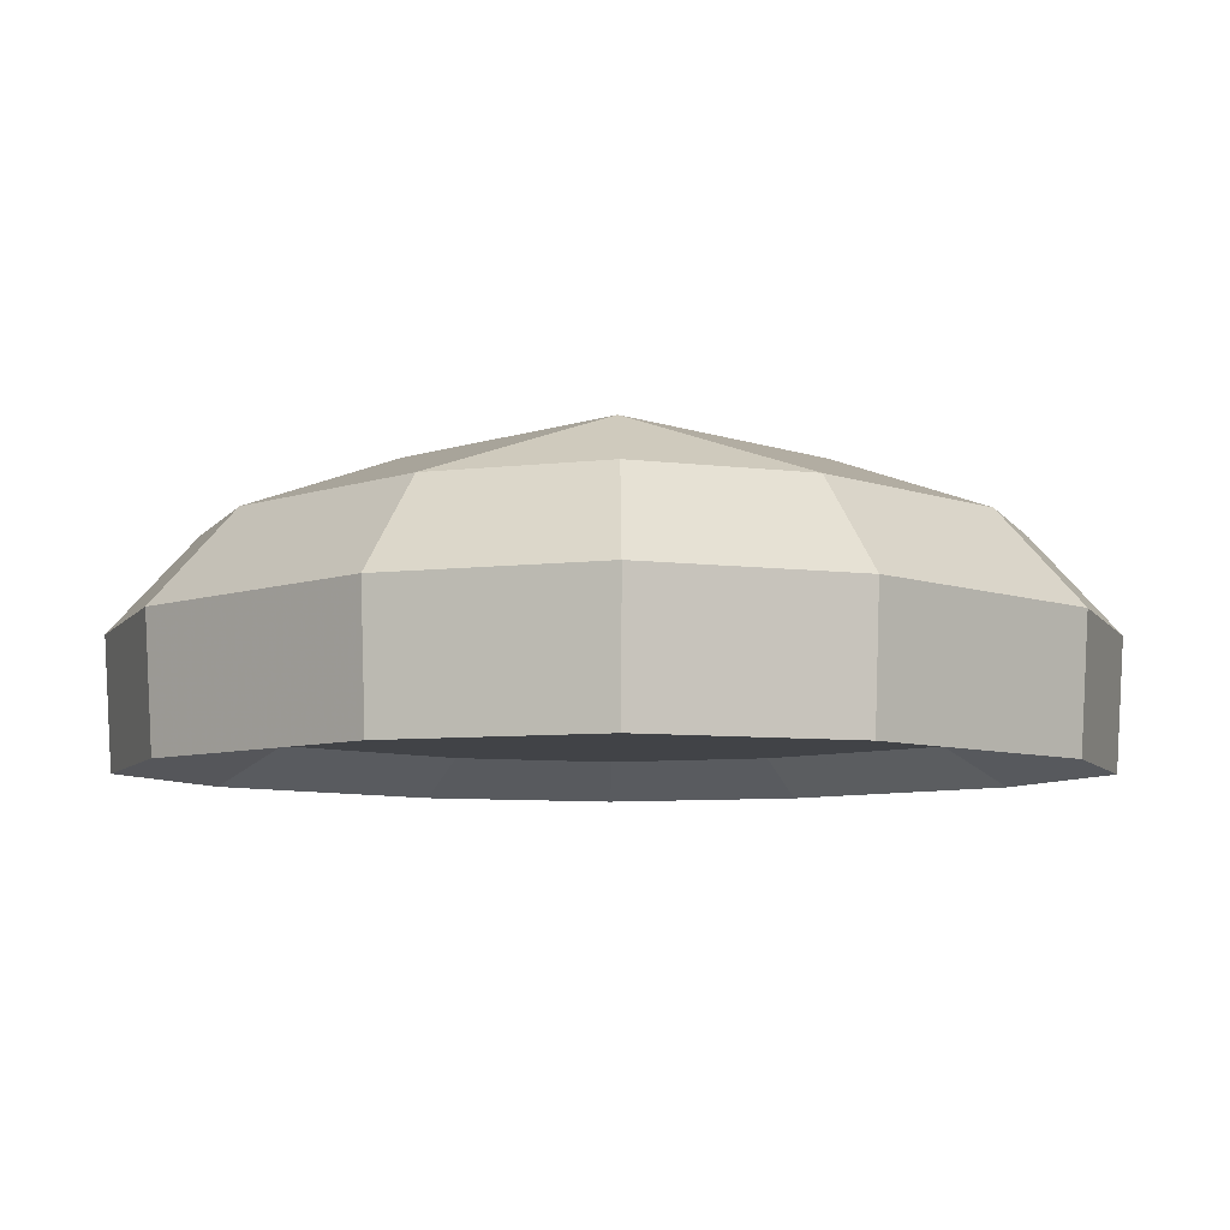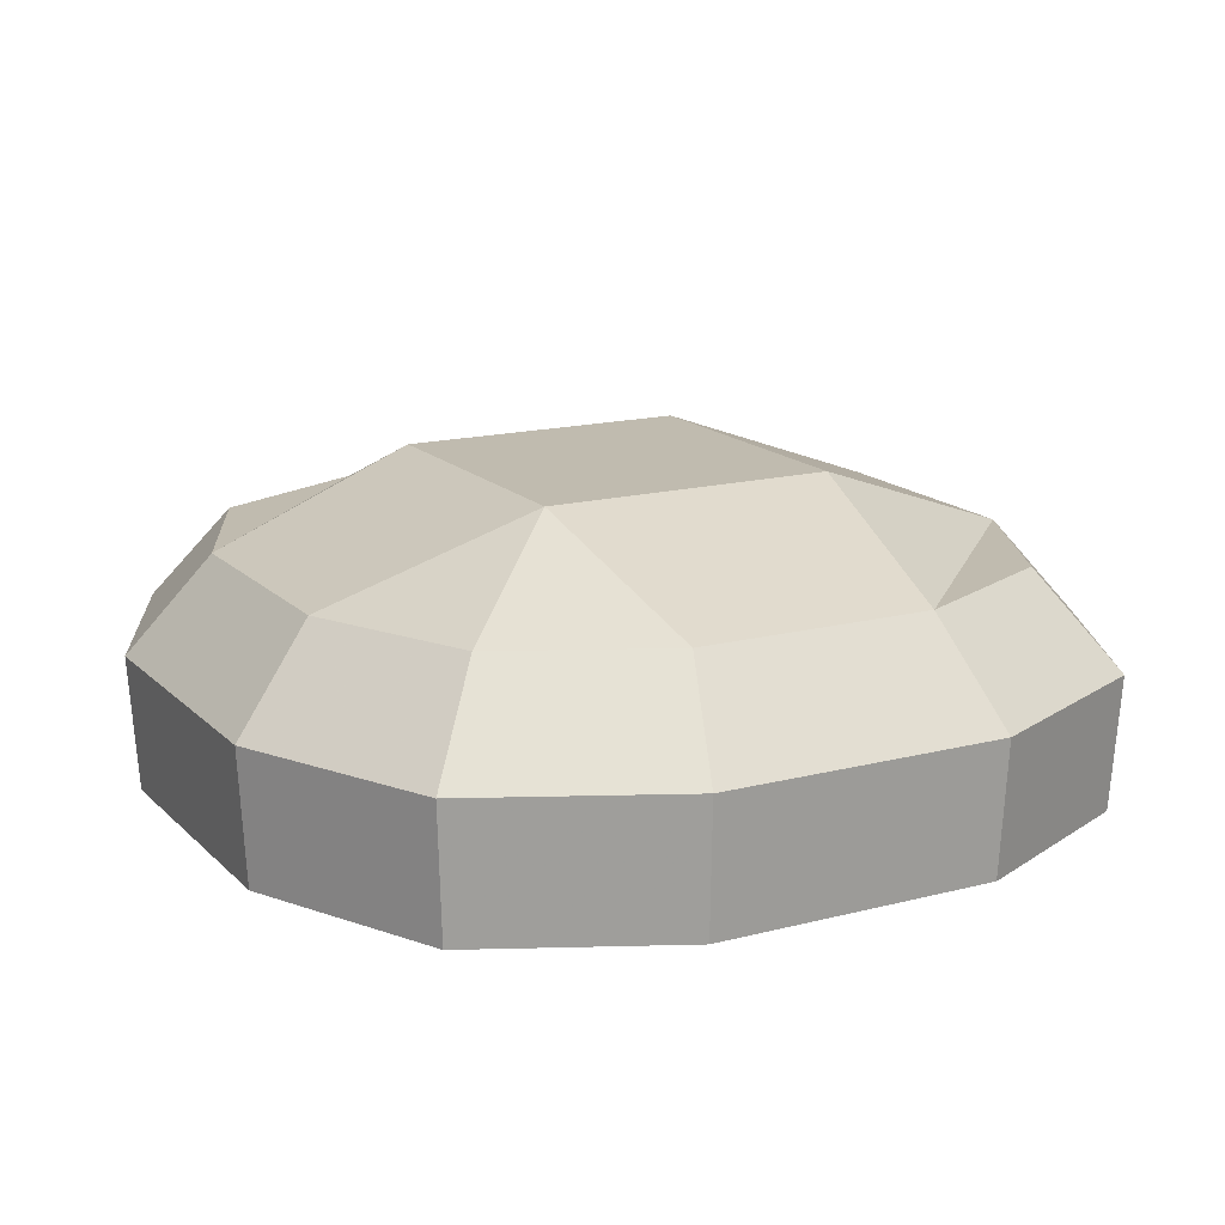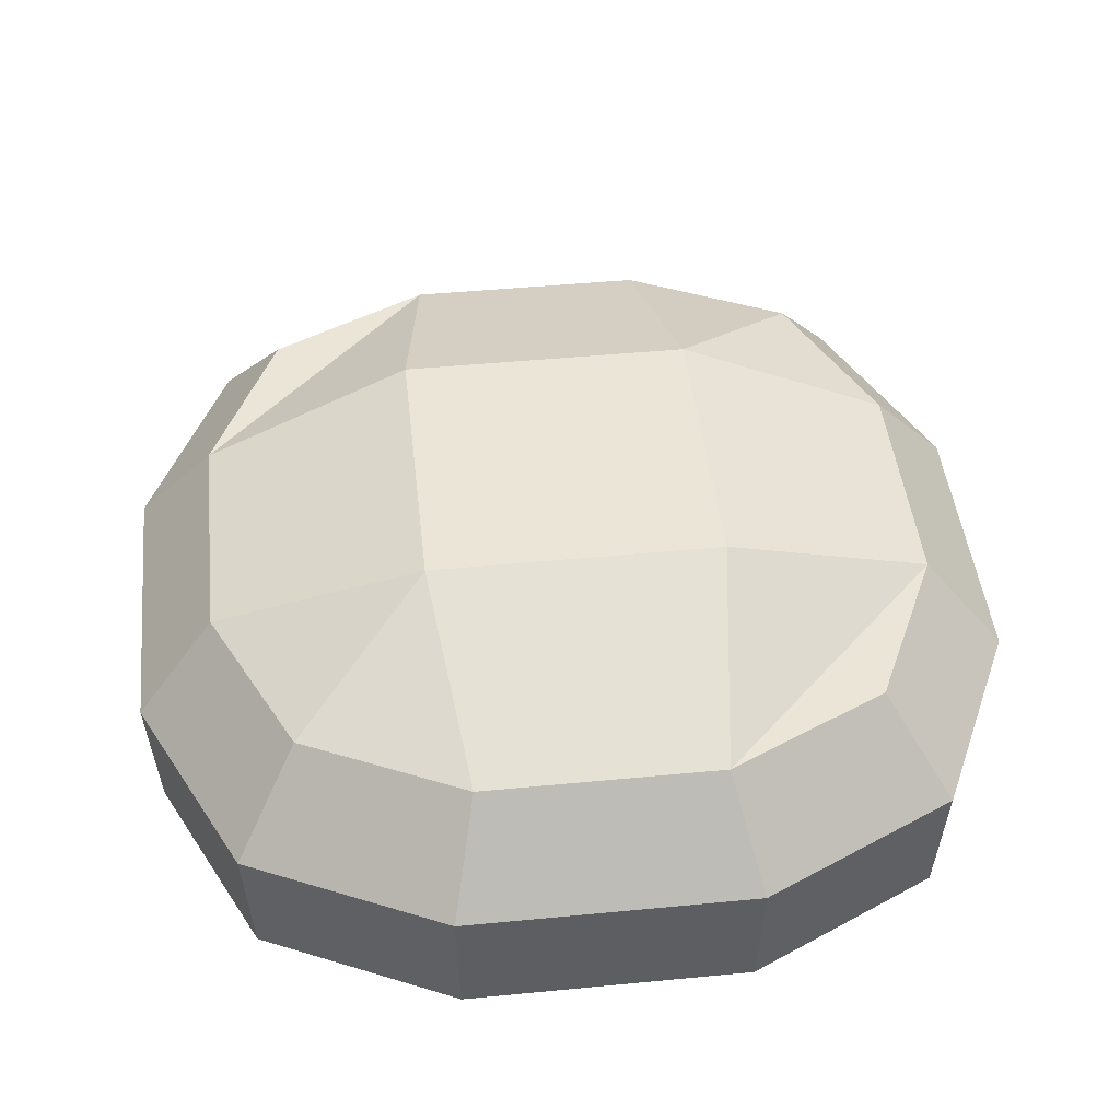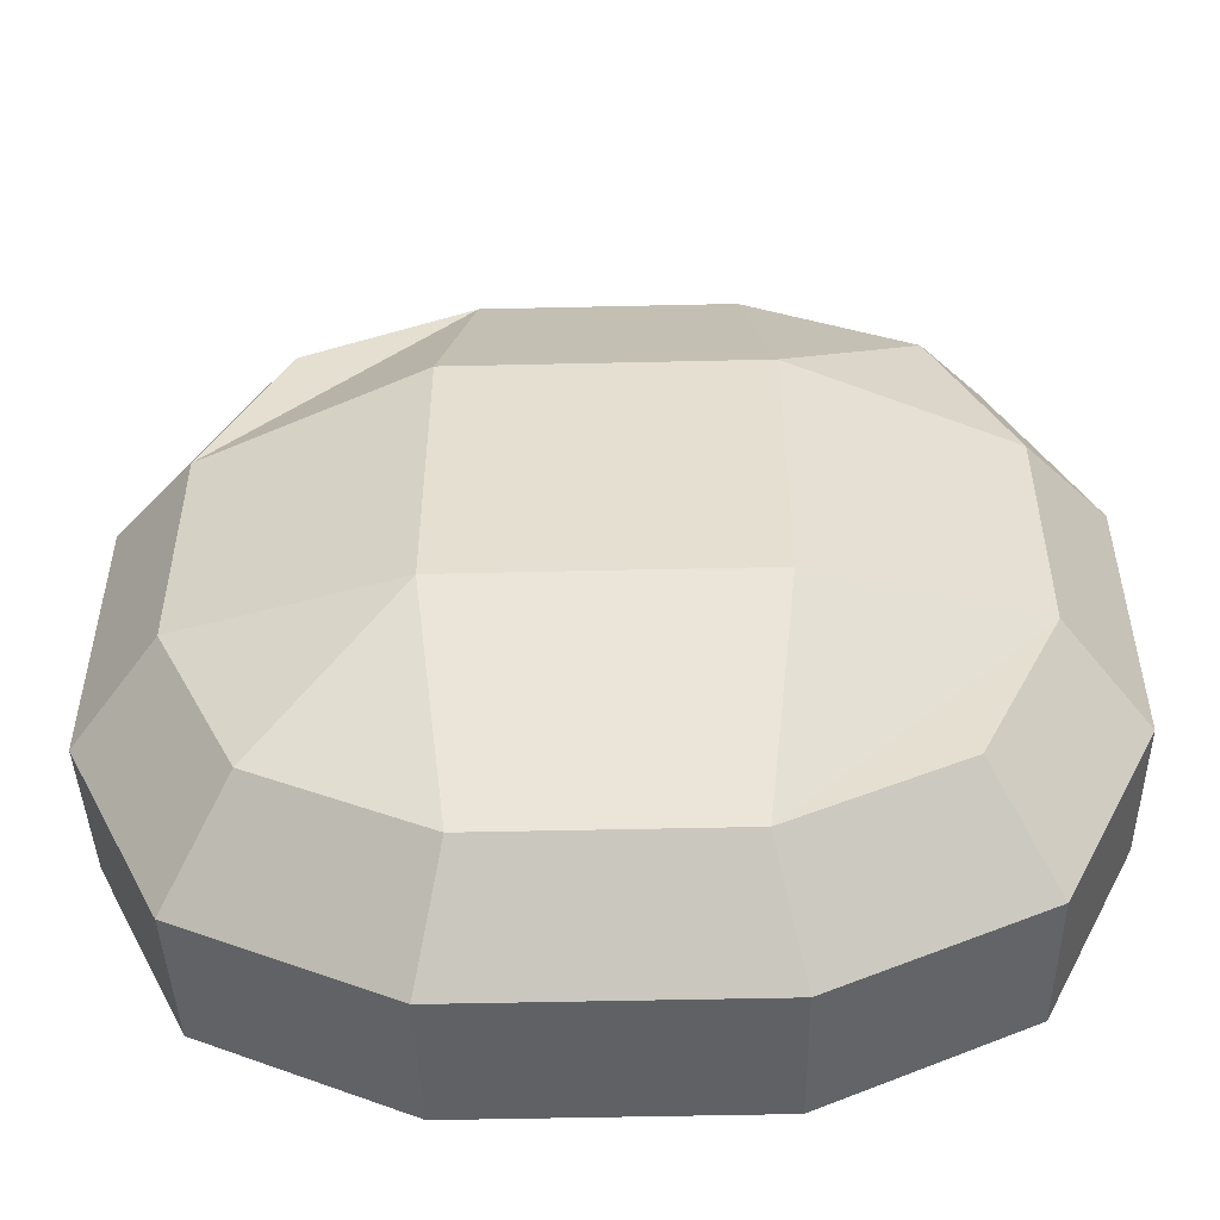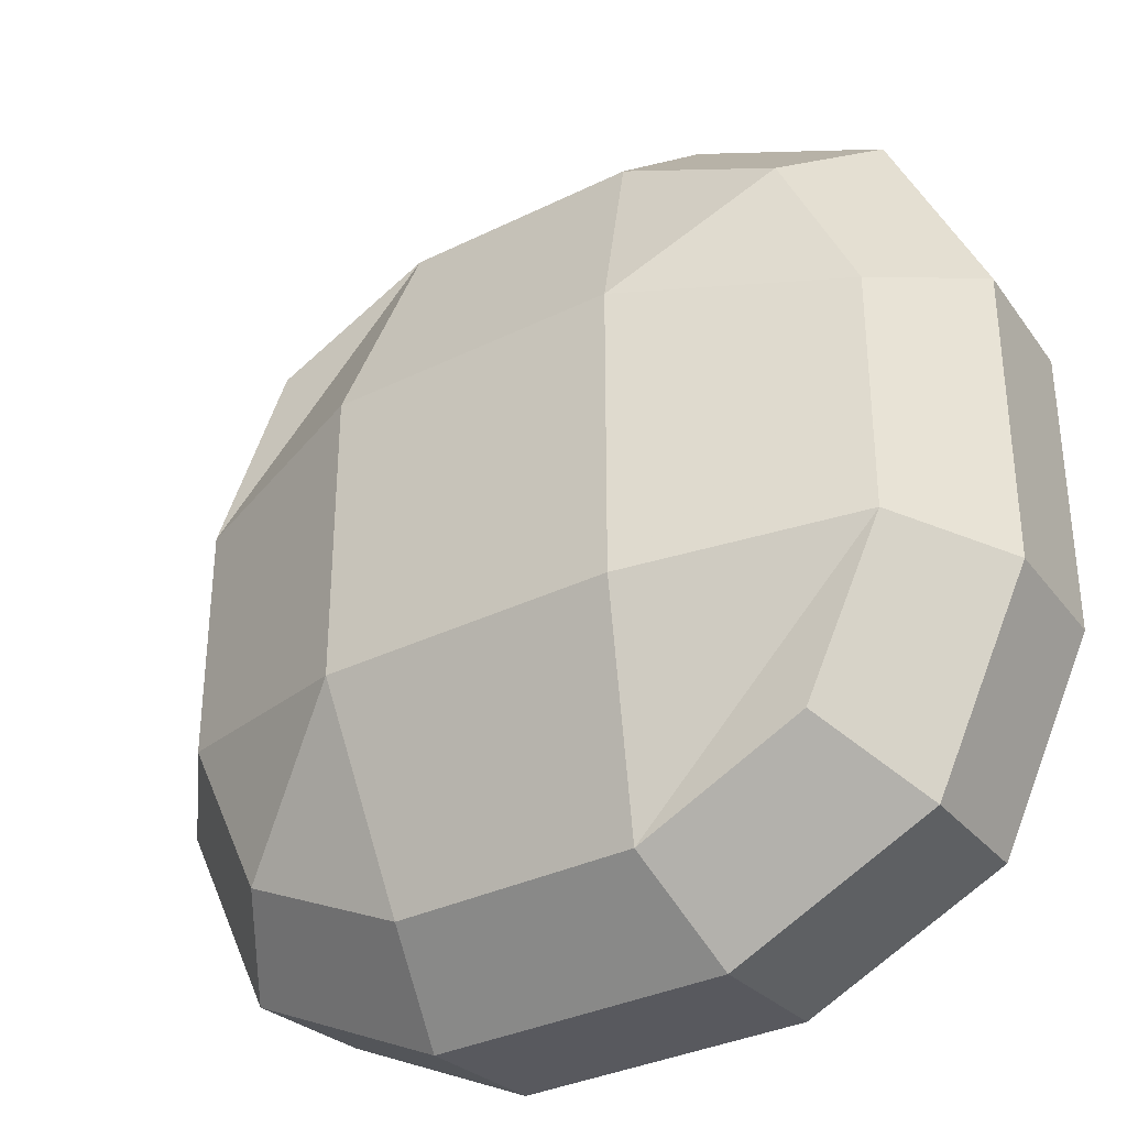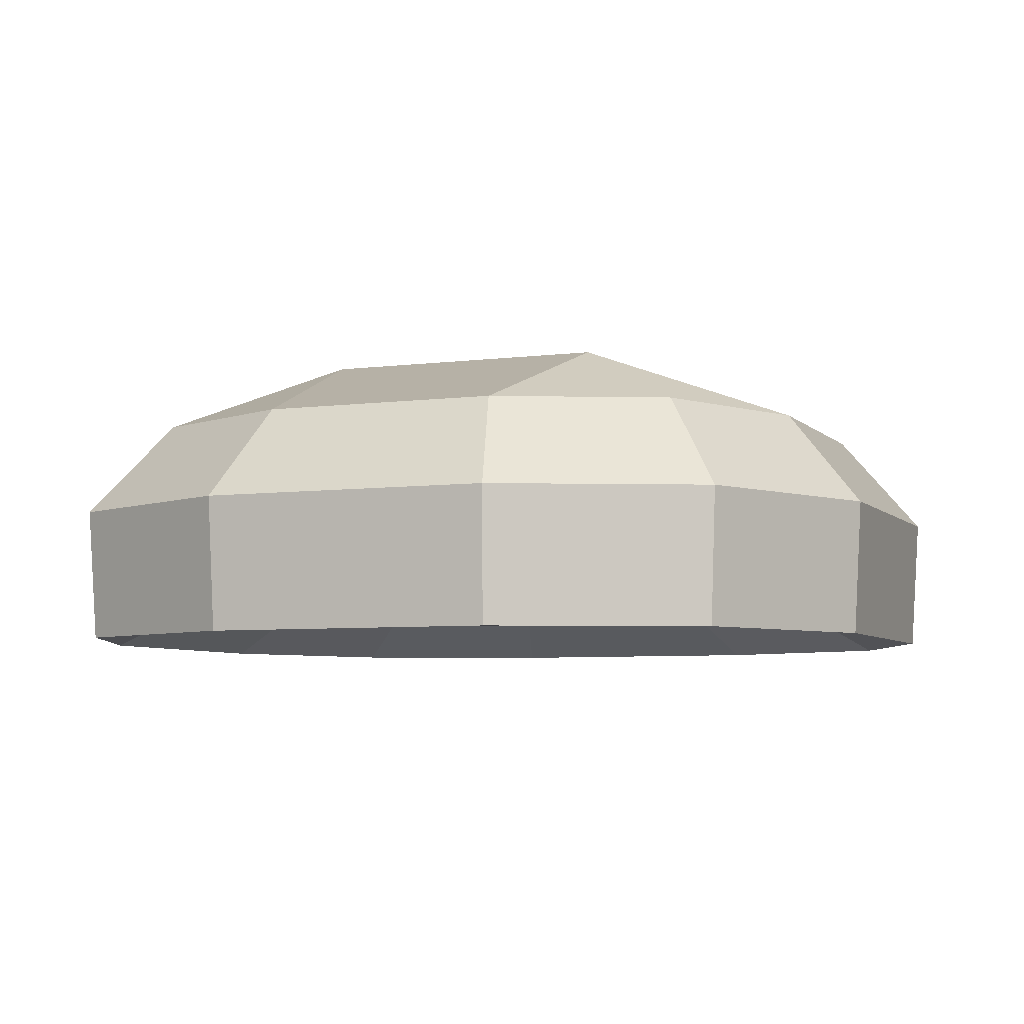
<metadata>
{"format":"obj","ext":"obj","renderer":"f3d","projection":"perspective","resolution":1024,"background":"white","views":[{"elev":-7.3,"azim":44.4,"up":"+Z"},{"elev":15.9,"azim":-28.4,"up":"+Z"},{"elev":46.0,"azim":173.7,"up":"+Z"},{"elev":-52.1,"azim":1.4,"up":"+Y"},{"elev":-33.5,"azim":34.0,"up":"+Y"},{"elev":-5.8,"azim":-158.1,"up":"+Z"}]}
</metadata>
<code>
o Cube.023_Cube.008
v -0.1688 0.0927 0.2413
v -0.168 0.09352 0.128
v 0.168 0.09352 0.128
v 0.1688 0.0927 0.2413
v -0.1688 0.4303 0.2413
v -0.168 0.4295 0.128
v 0.168 0.4295 0.128
v 0.1688 0.4303 0.2413
v -0.07128 0.4753 0.128
v 0.07128 0.4753 0.128
v 0.07128 0.04765 0.128
v -0.07128 0.04765 0.128
v 0.07162 0.4764 0.2413
v -0.07162 0.4764 0.2413
v -0.07162 0.04661 0.2413
v 0.07162 0.04661 0.2413
v -0.2149 0.1899 0.2413
v -0.2149 0.3331 0.2413
v -0.2138 0.3328 0.128
v -0.2138 0.1902 0.128
v 0.2138 0.3328 0.128
v 0.2138 0.1902 0.128
v 0.2149 0.3331 0.2413
v 0.2149 0.1899 0.2413
v -0.08758 0.3491 0.128
v -0.08758 0.1739 0.128
v 0.08758 0.3491 0.128
v 0.08758 0.1739 0.128
v 0.08758 0.3491 0.2871
v 0.08758 0.1739 0.2871
v -0.08758 0.3491 0.2871
v -0.08758 0.1739 0.2871
v -0.2064 0.4679 0.184
v -0.2064 0.05511 0.184
v 0.2064 0.4679 0.184
v 0.2064 0.05511 0.184
v -0.08758 -0.001247 0.184
v 0.08758 -0.001247 0.184
v 0.08758 0.5242 0.184
v -0.08758 0.5242 0.184
v -0.2627 0.3491 0.184
v -0.2627 0.1739 0.184
v 0.2627 0.3491 0.184
v 0.2627 0.1739 0.184
v -0.2026 0.4641 0.1045
v 0.2026 0.0589 0.1045
v 0.2579 0.3475 0.1045
v 0.2579 0.1755 0.1045
v -0.2026 0.0589 0.1045
v 0.2026 0.4641 0.1045
v -0.08597 0.003586 0.1045
v 0.08597 0.003586 0.1045
v 0.08597 0.5194 0.1045
v -0.08597 0.5194 0.1045
v -0.2579 0.3475 0.1045
v -0.2579 0.1755 0.1045
f 56 20 2 49
f 28 22 3 11
f 44 24 4 36
f 32 17 1 15
f 52 11 3 46
f 54 9 6 45
f 20 26 12 2
f 26 28 11 12
f 24 30 16 4
f 30 32 15 16
f 49 2 12 51
f 51 12 11 52
f 50 7 10 53
f 53 10 9 54
f 45 6 19 55
f 55 19 20 56
f 10 7 21 27
f 27 21 22 28
f 35 8 23 43
f 43 23 24 44
f 14 5 18 31
f 31 18 17 32
f 6 9 25 19
f 19 25 26 20
f 9 10 27 25
f 25 27 28 26
f 8 13 29 23
f 23 29 30 24
f 13 14 31 29
f 29 31 32 30
f 17 42 34 1
f 48 44 36 46
f 16 38 36 4
f 14 40 33 5
f 1 34 37 15
f 15 37 38 16
f 8 35 39 13
f 13 39 40 14
f 5 33 41 18
f 18 41 42 17
f 50 35 43 47
f 47 43 44 48
f 42 56 49 34
f 38 52 46 36
f 40 54 45 33
f 34 49 51 37
f 37 51 52 38
f 35 50 53 39
f 39 53 54 40
f 33 45 55 41
f 41 55 56 42
f 22 48 46 3
f 7 50 47 21
f 21 47 48 22

</code>
